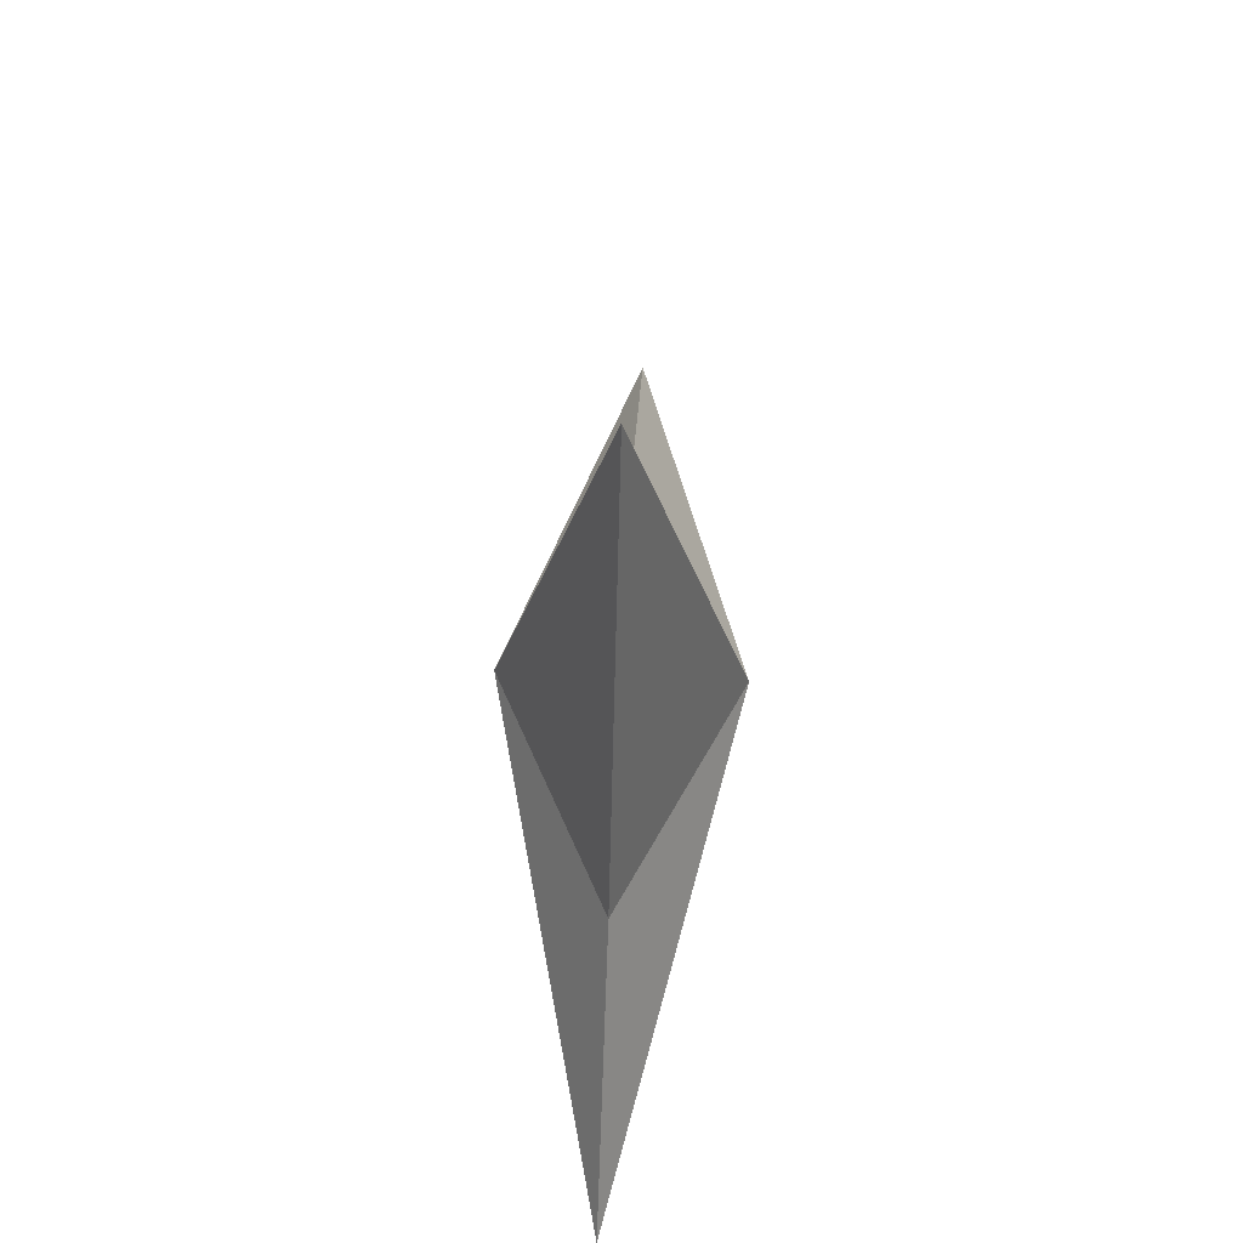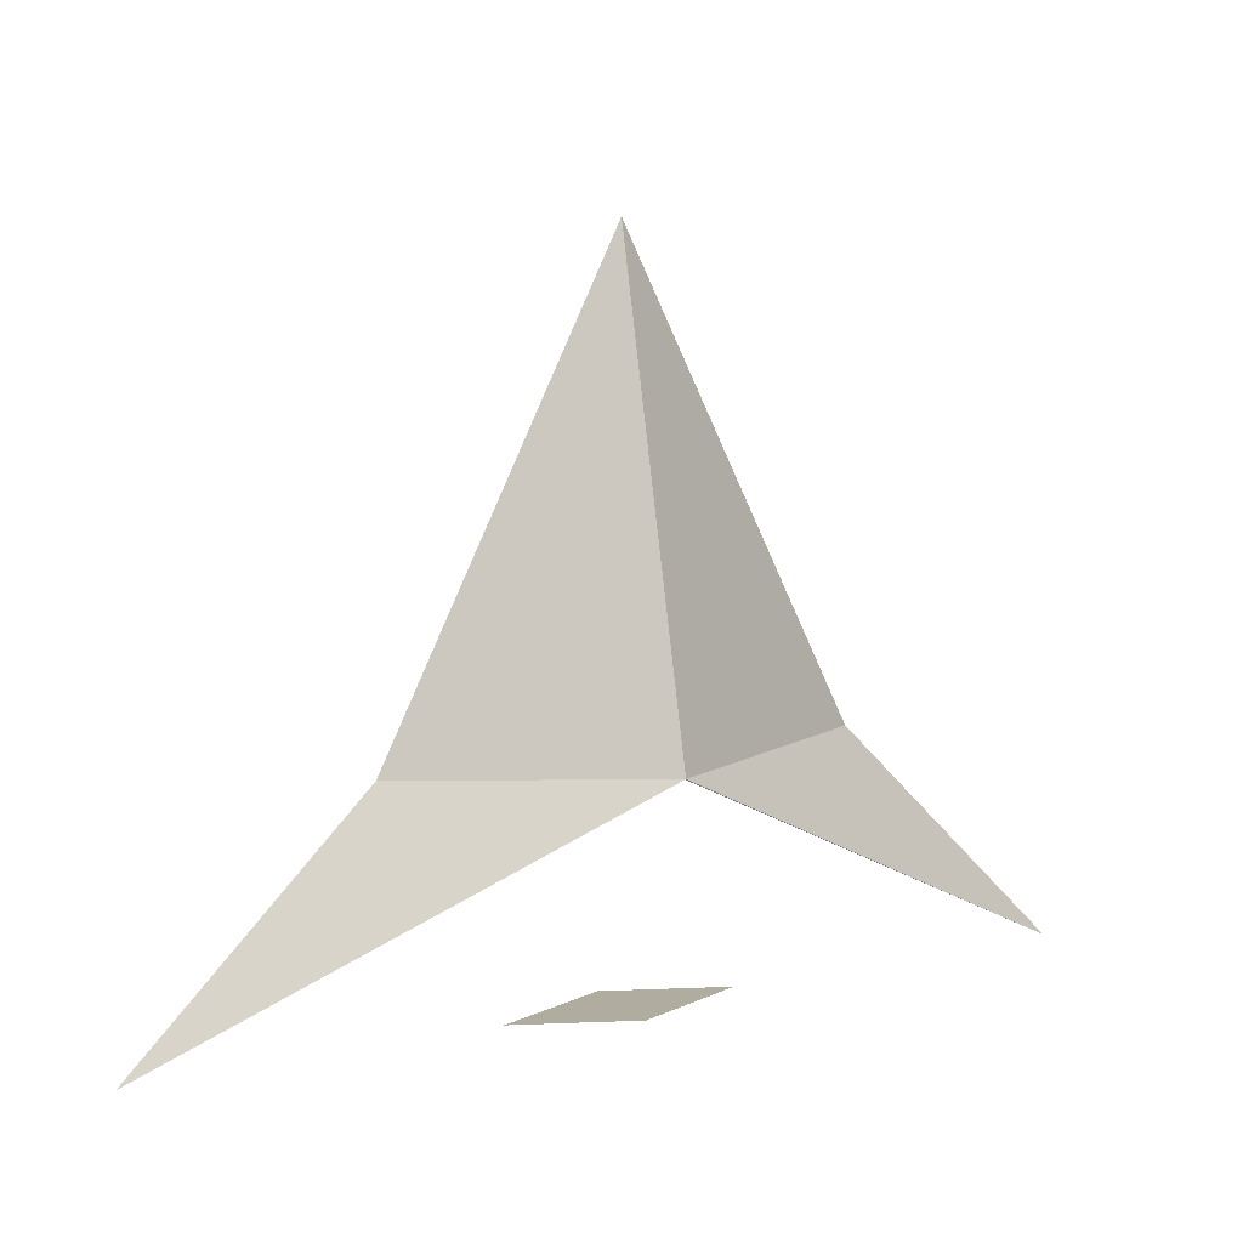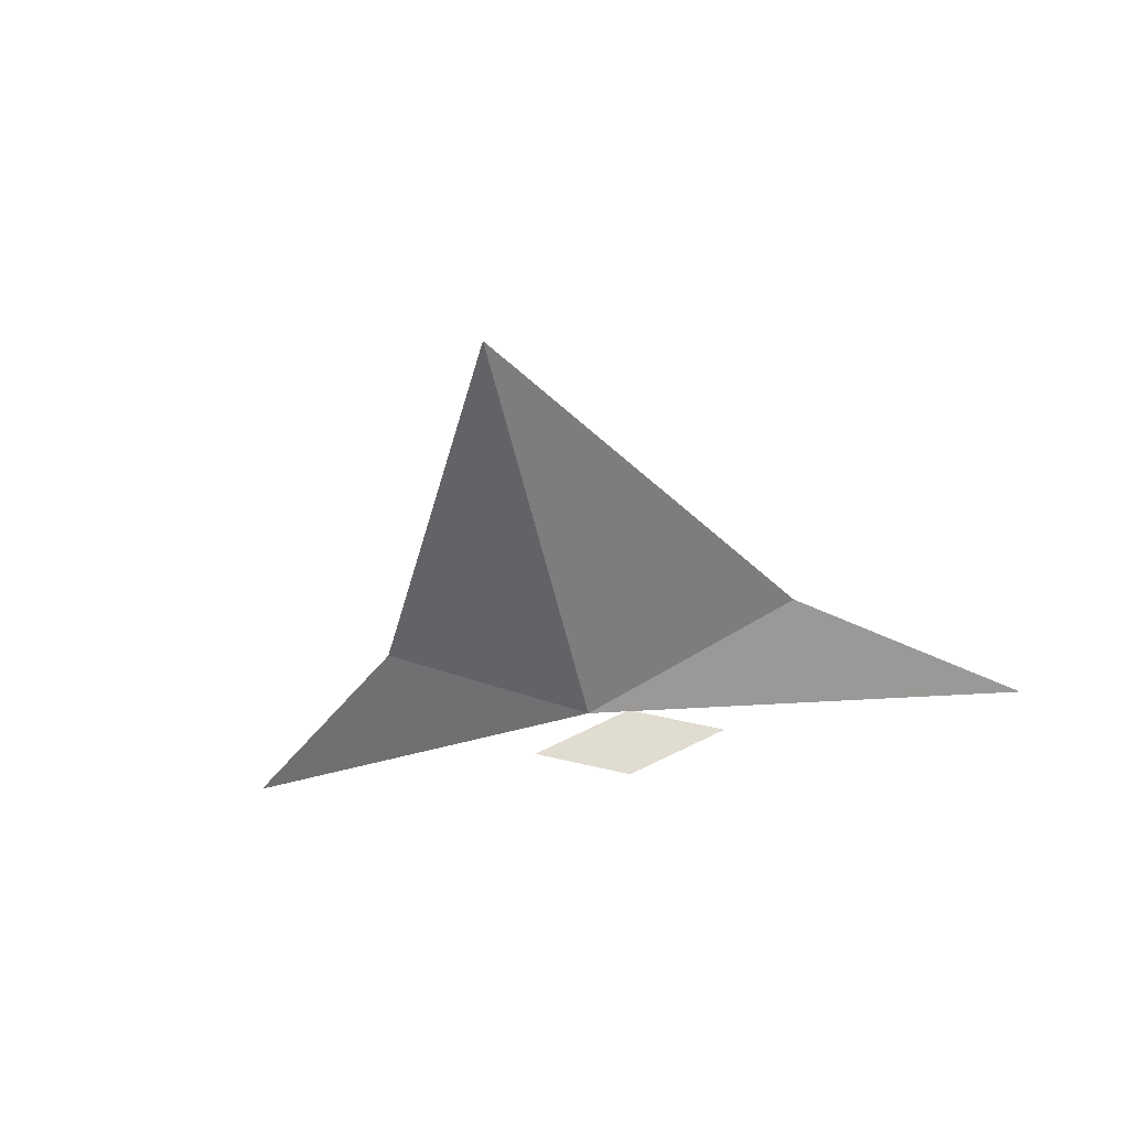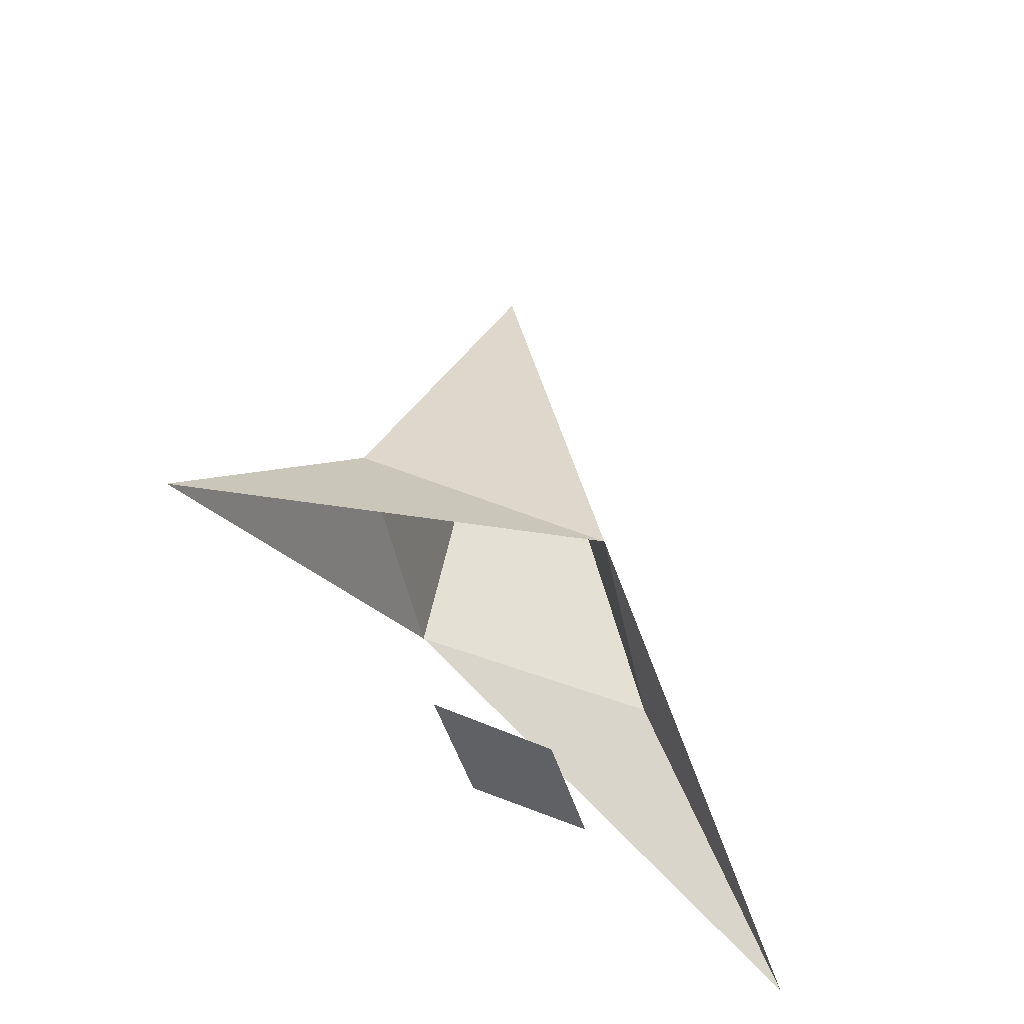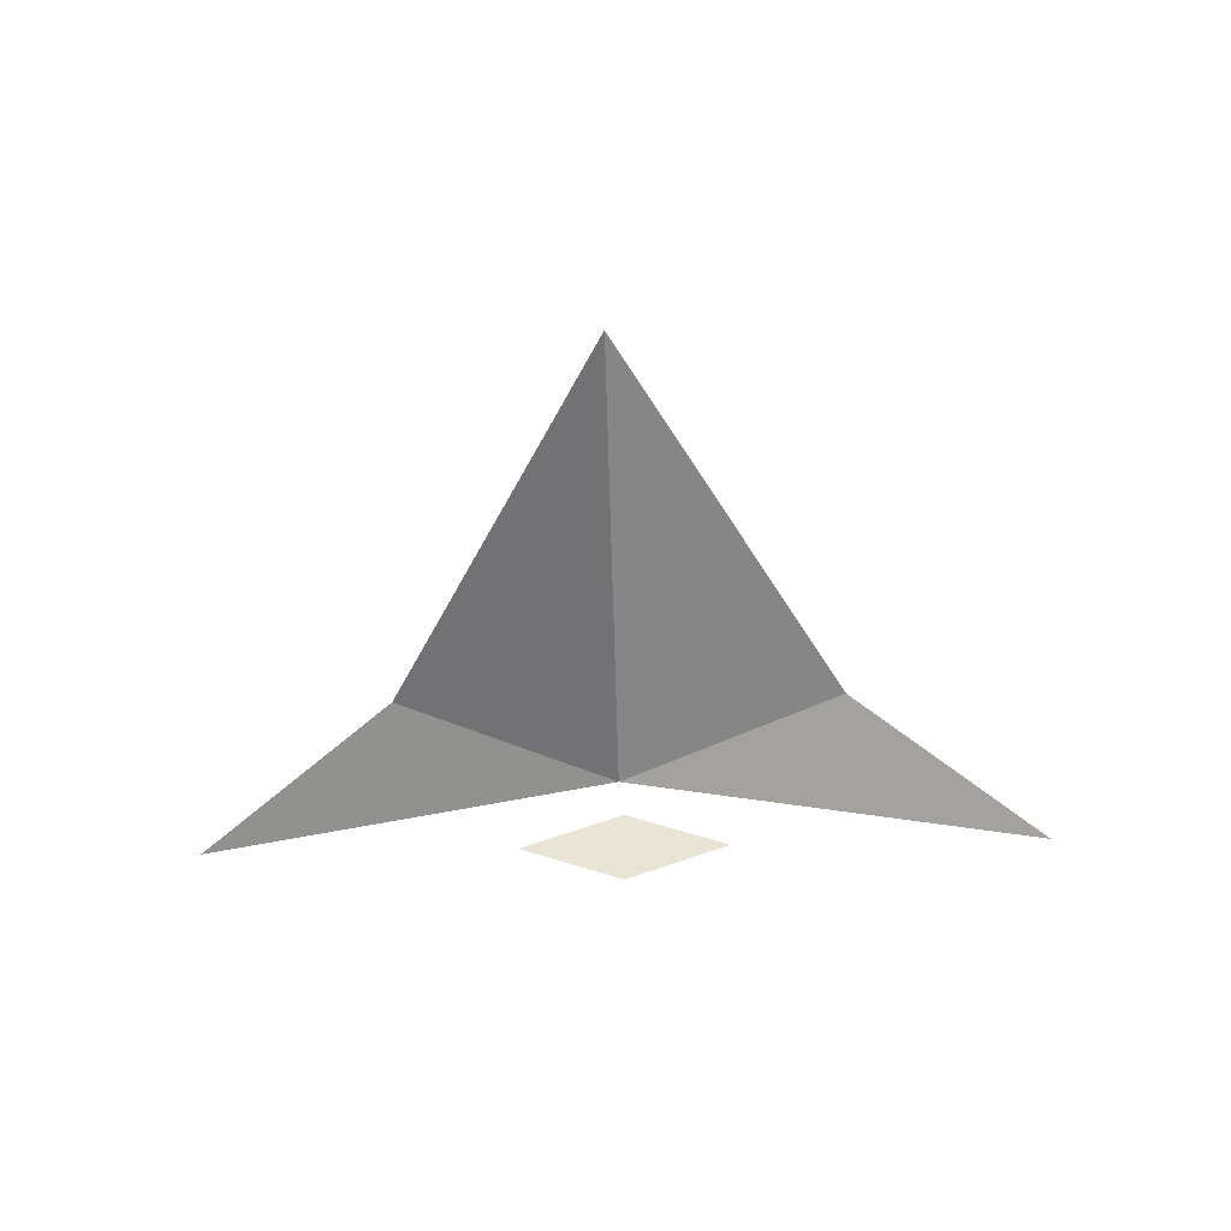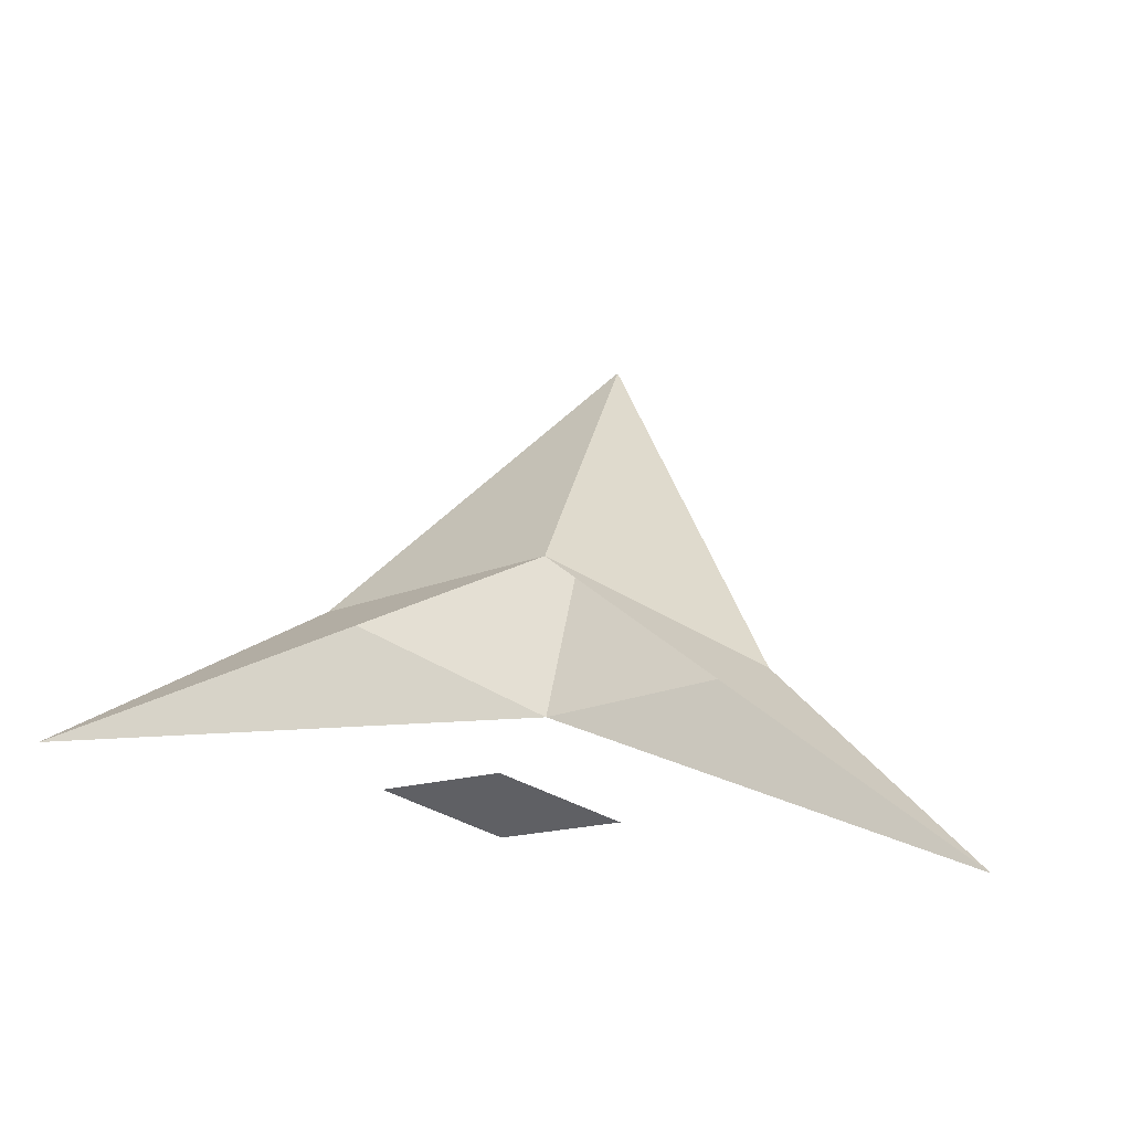
<metadata>
{"format":"obj","ext":"obj","renderer":"f3d","projection":"perspective","resolution":1024,"background":"white","views":[{"elev":64.7,"azim":-87.2,"up":"+Z"},{"elev":10.1,"azim":152.2,"up":"+Z"},{"elev":-38.9,"azim":12.9,"up":"+Y"},{"elev":-46.1,"azim":-52.3,"up":"+Z"},{"elev":-46.5,"azim":1.6,"up":"+Y"},{"elev":42.1,"azim":-169.7,"up":"+Y"}]}
</metadata>
<code>
v 0 0 2
v -1 0 0
v 1 0 0
v 0 0.5 0
v 0 -0.5 0
v -2 0 -1
v 2 0 -1
v -0.5 0 -1
v 0.5 0 -1
v 0 0.2 -1
v 0 -0.2 -1
f 1 4 2
f 1 3 4
f 1 5 3
f 1 2 5
f 2 4 6
f 3 7 4
f 2 6 5
f 3 5 7
f 8 10 9
f 8 9 11
f 8 11 10
f 9 10 11

</code>
